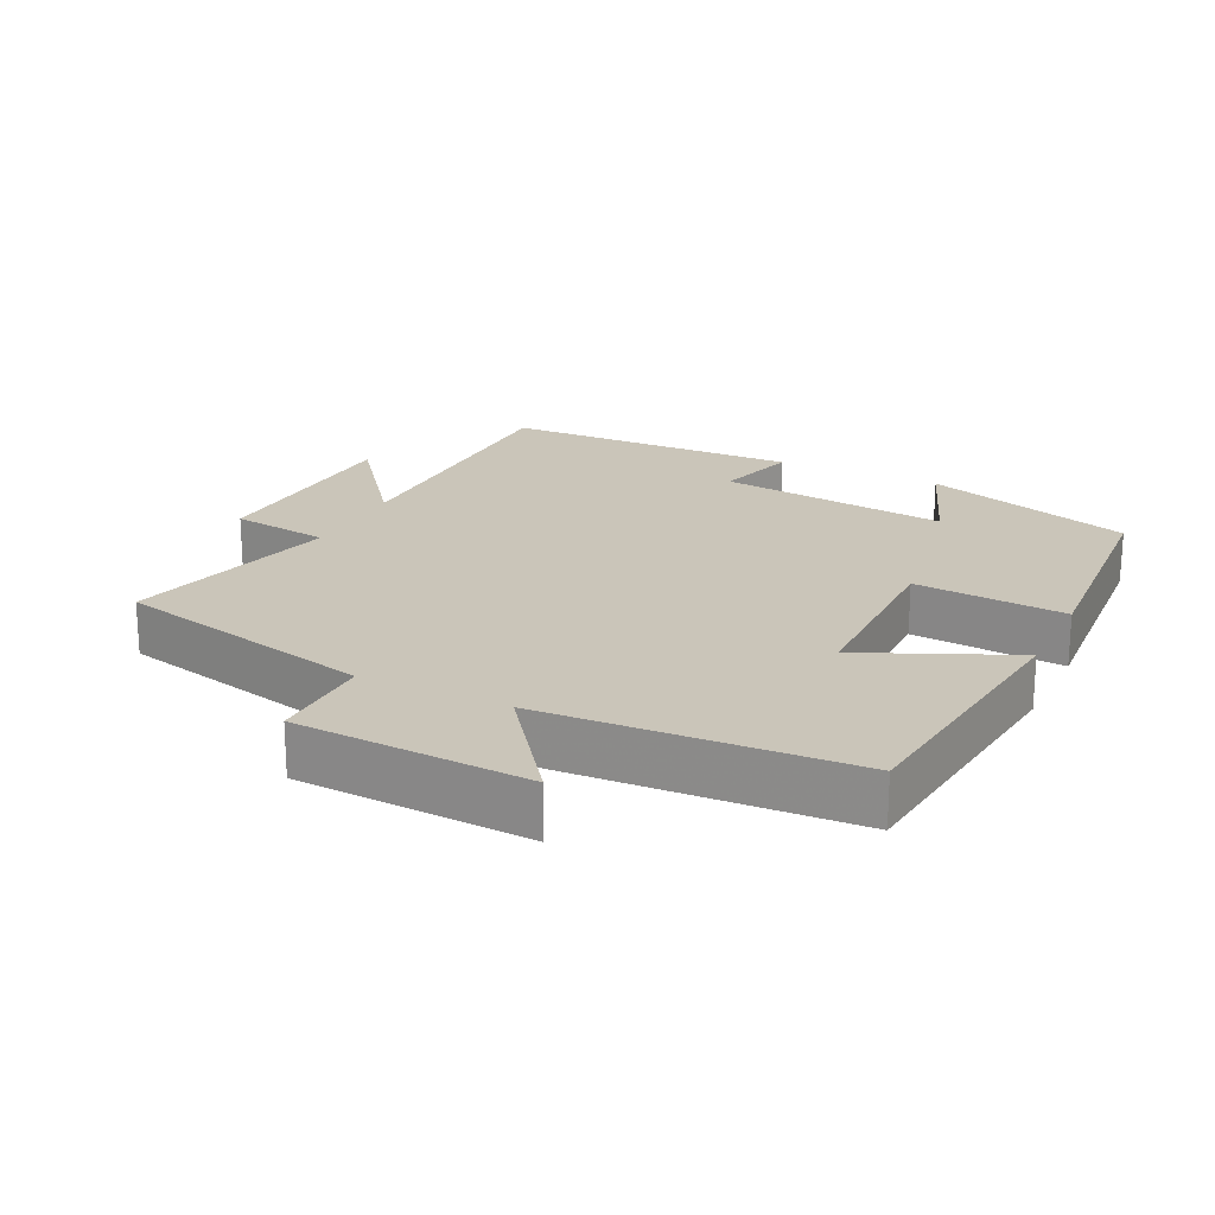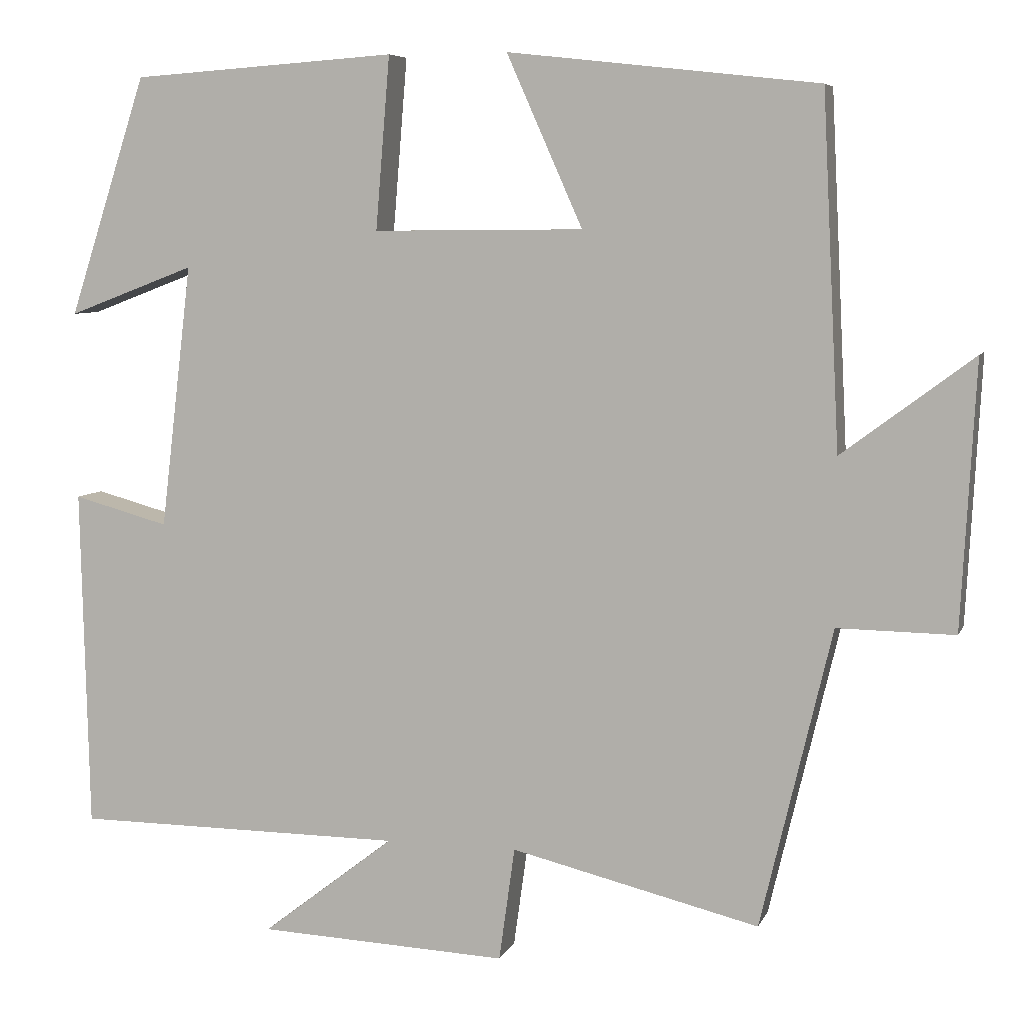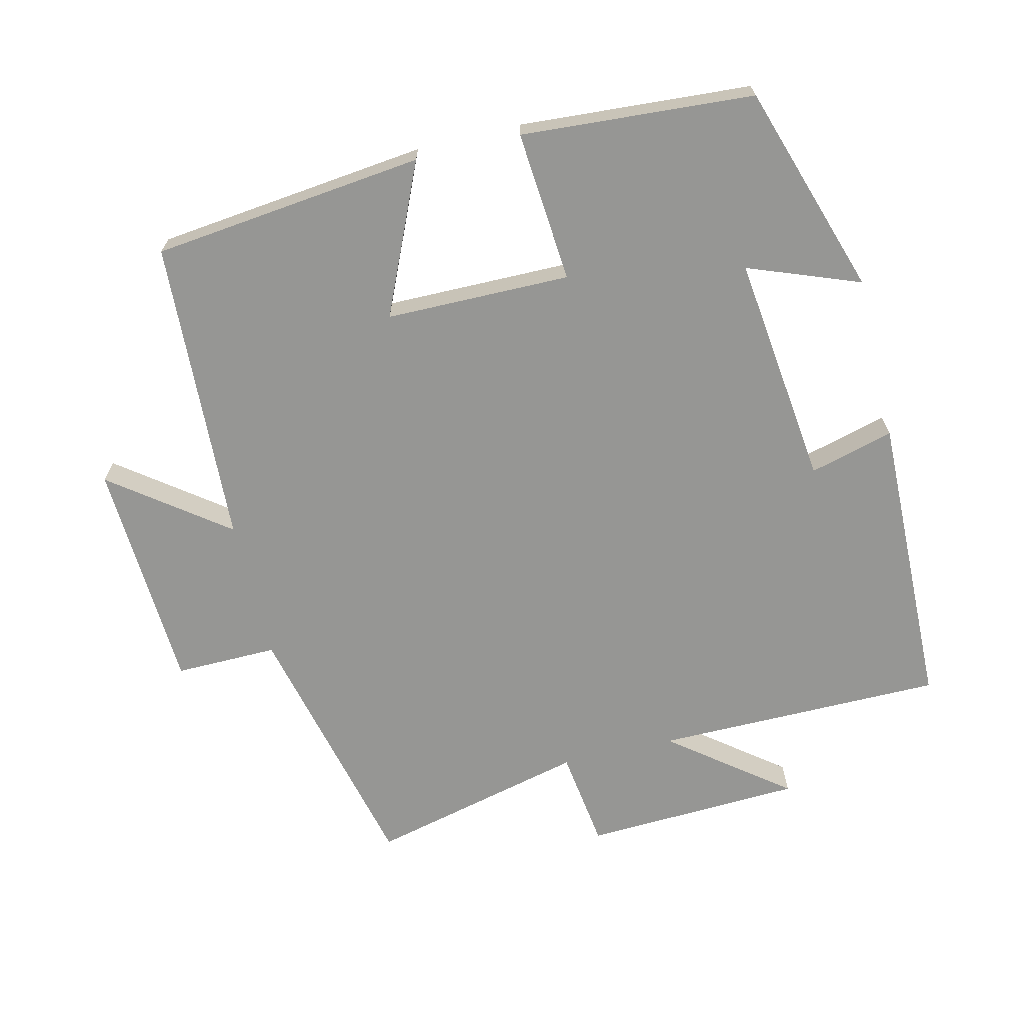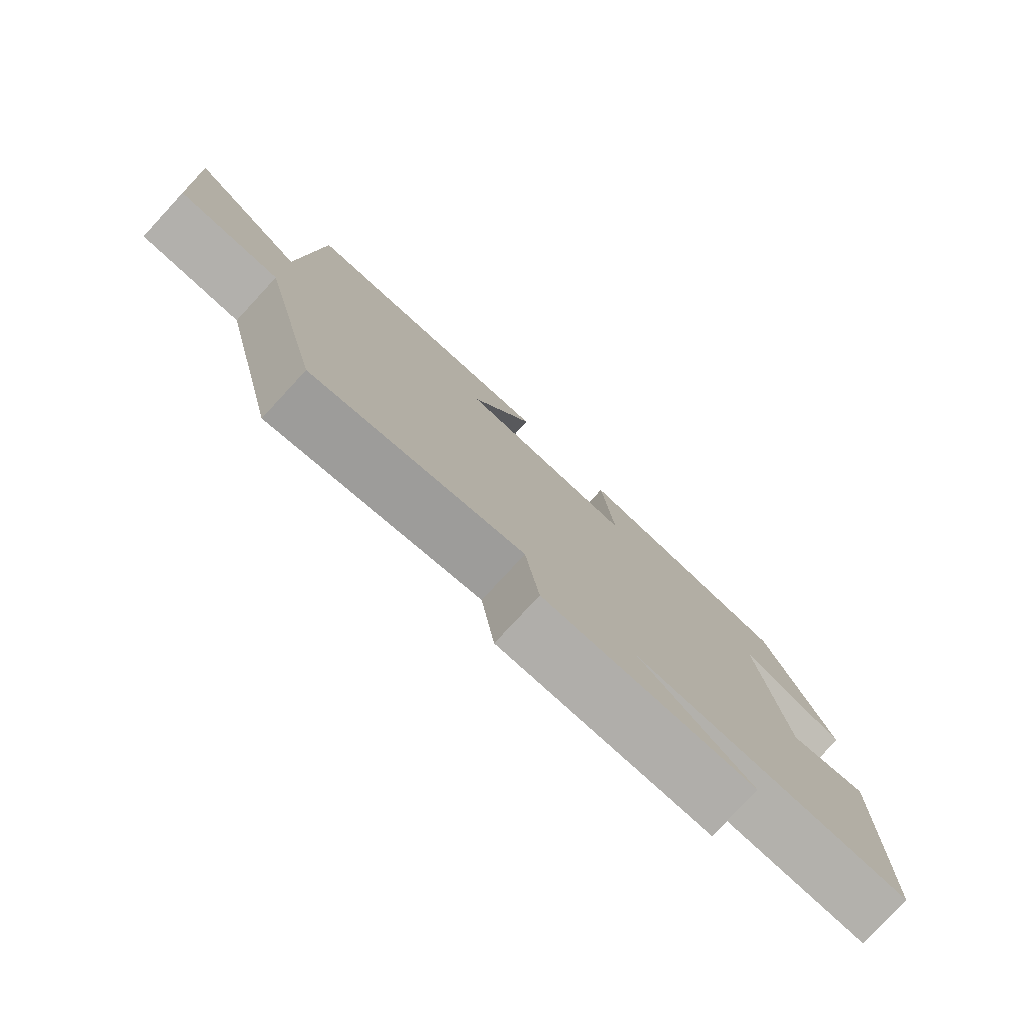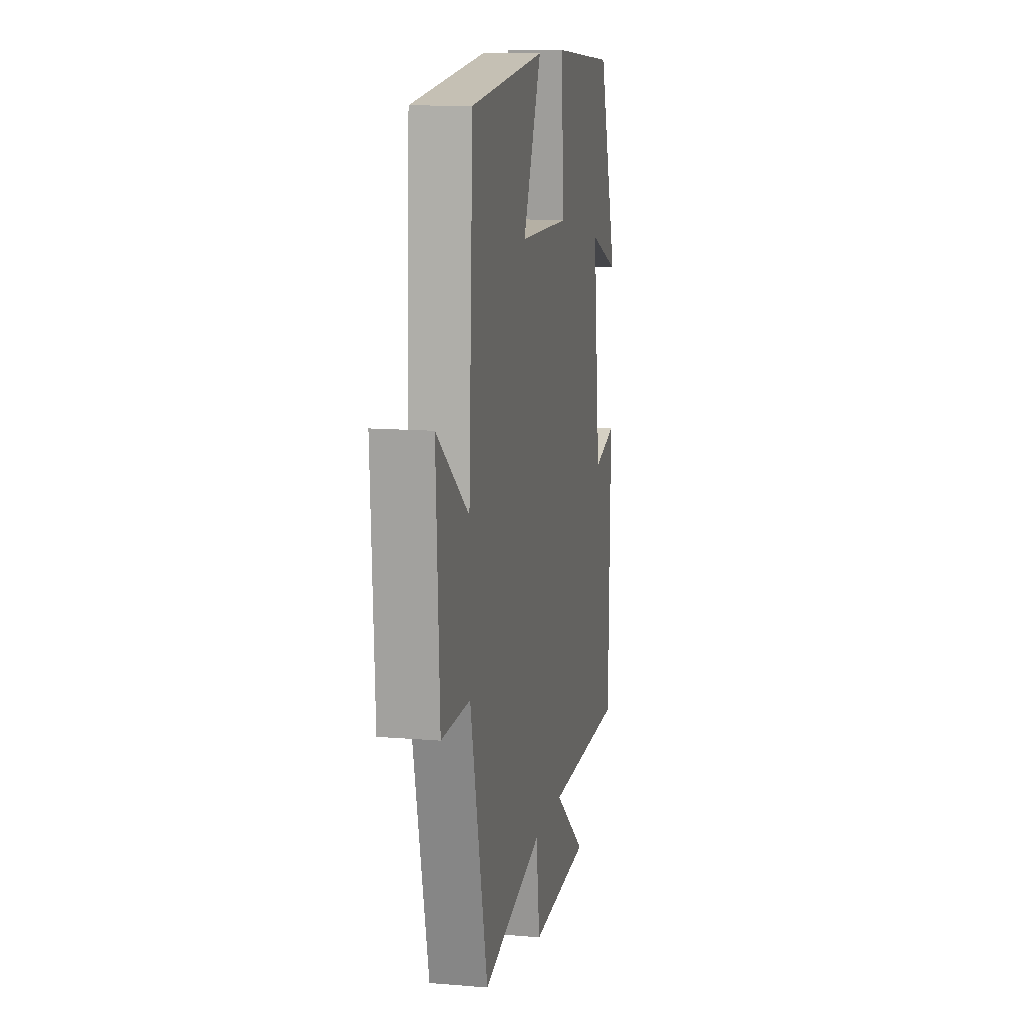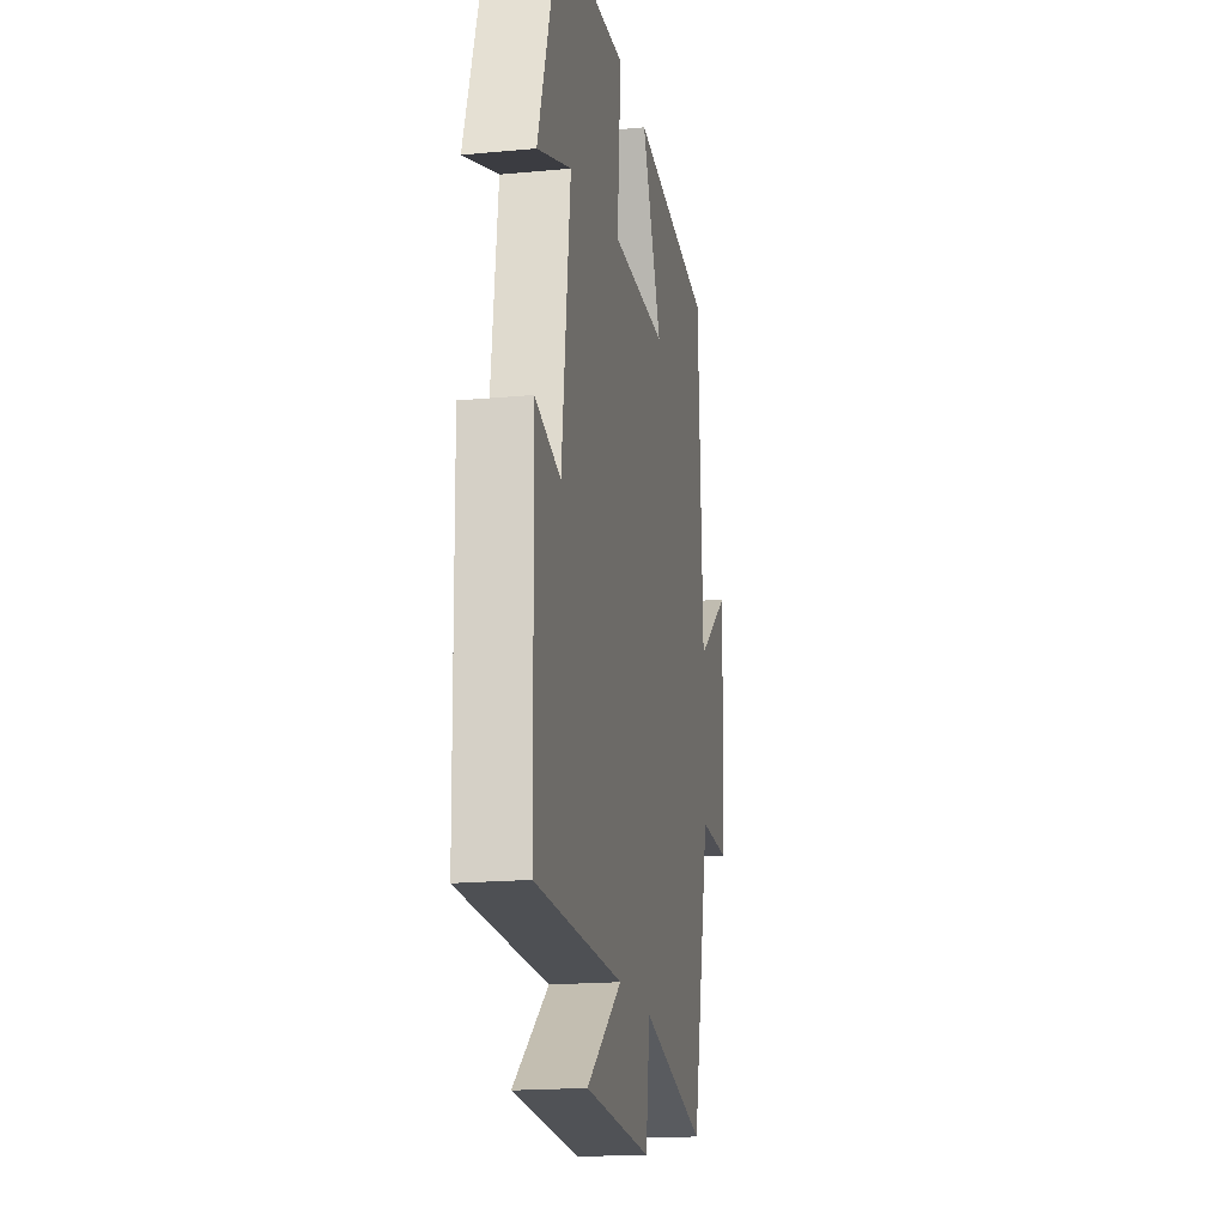
<metadata>
{"format":"obj","ext":"obj","renderer":"f3d","projection":"perspective","resolution":1024,"background":"white","views":[{"elev":20.7,"azim":-64.0,"up":"+Y"},{"elev":6.6,"azim":-164.3,"up":"+Z"},{"elev":-67.7,"azim":13.5,"up":"+Y"},{"elev":-79.2,"azim":-42.8,"up":"+Z"},{"elev":12.1,"azim":-78.8,"up":"+Z"},{"elev":-18.6,"azim":100.2,"up":"+Z"}]}
</metadata>
<code>
v -0.478 0.07 0.456
v -0.086 0.07 0.5
v -0.182 0.07 0.284
v 0.084 0.07 0.282
v 0.066 0.07 0.5
v 0.401 0.07 0.477
v 0.5 0.07 0.174
v 0.339 0.07 0.235
v 0.379 0.07 -0.099
v 0.5 0.07 -0.066
v 0.49 0.07 -0.498
v 0.072 0.07 -0.5
v 0.24 0.07 -0.63
v -0.076 0.07 -0.644
v -0.096 0.07 -0.5
v -0.41 0.07 -0.576
v -0.5 0.07 -0.197
v -0.648 0.07 -0.199
v -0.666 0.07 0.137
v -0.5 0.07 0.013
v -0.478 0 0.456
v -0.086 0 0.5
v -0.182 0 0.284
v 0.084 0 0.282
v 0.066 0 0.5
v 0.401 0 0.477
v 0.5 0 0.174
v 0.339 0 0.235
v 0.379 0 -0.099
v 0.5 0 -0.066
v 0.49 0 -0.498
v 0.072 0 -0.5
v 0.24 0 -0.63
v -0.076 0 -0.644
v -0.096 0 -0.5
v -0.41 0 -0.576
v -0.5 0 -0.197
v -0.648 0 -0.199
v -0.666 0 0.137
v -0.5 0 0.013
f 17 18 19 20
f 15 16 17 20
f 15 20 1
f 12 13 14 15
f 9 10 11 12
f 8 9 12 15
f 5 6 7 8
f 4 5 8
f 3 4 8 15
f 1 2 3
f 1 3 15
f 40 39 38 37
f 40 37 36 35
f 21 40 35
f 35 34 33 32
f 32 31 30 29
f 35 32 29 28
f 28 27 26 25
f 28 25 24
f 35 28 24 23
f 23 22 21
f 35 23 21
f 1 21 22 2
f 2 22 23 3
f 3 23 24 4
f 4 24 25 5
f 5 25 26 6
f 6 26 27 7
f 7 27 28 8
f 8 28 29 9
f 9 29 30 10
f 10 30 31 11
f 11 31 32 12
f 12 32 33 13
f 13 33 34 14
f 14 34 35 15
f 15 35 36 16
f 16 36 37 17
f 17 37 38 18
f 18 38 39 19
f 19 39 40 20
f 20 40 21 1

</code>
